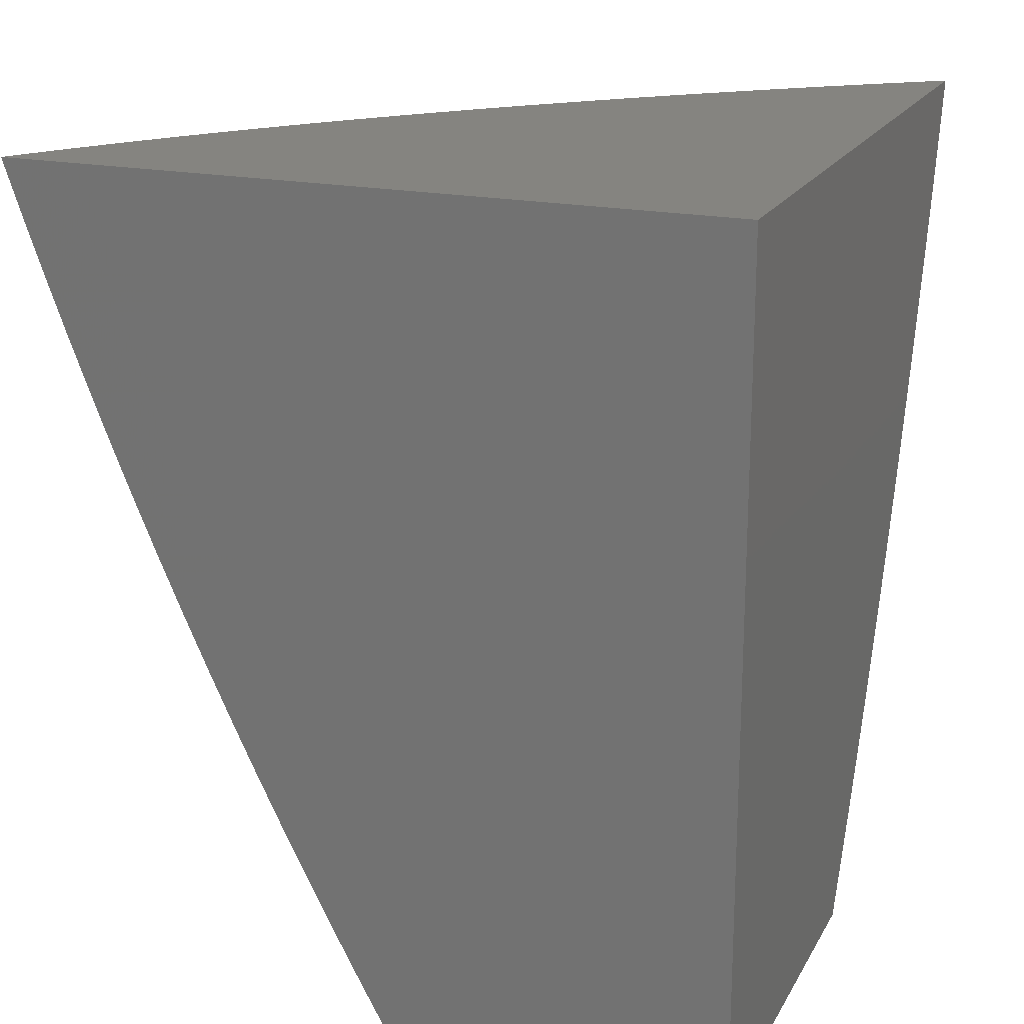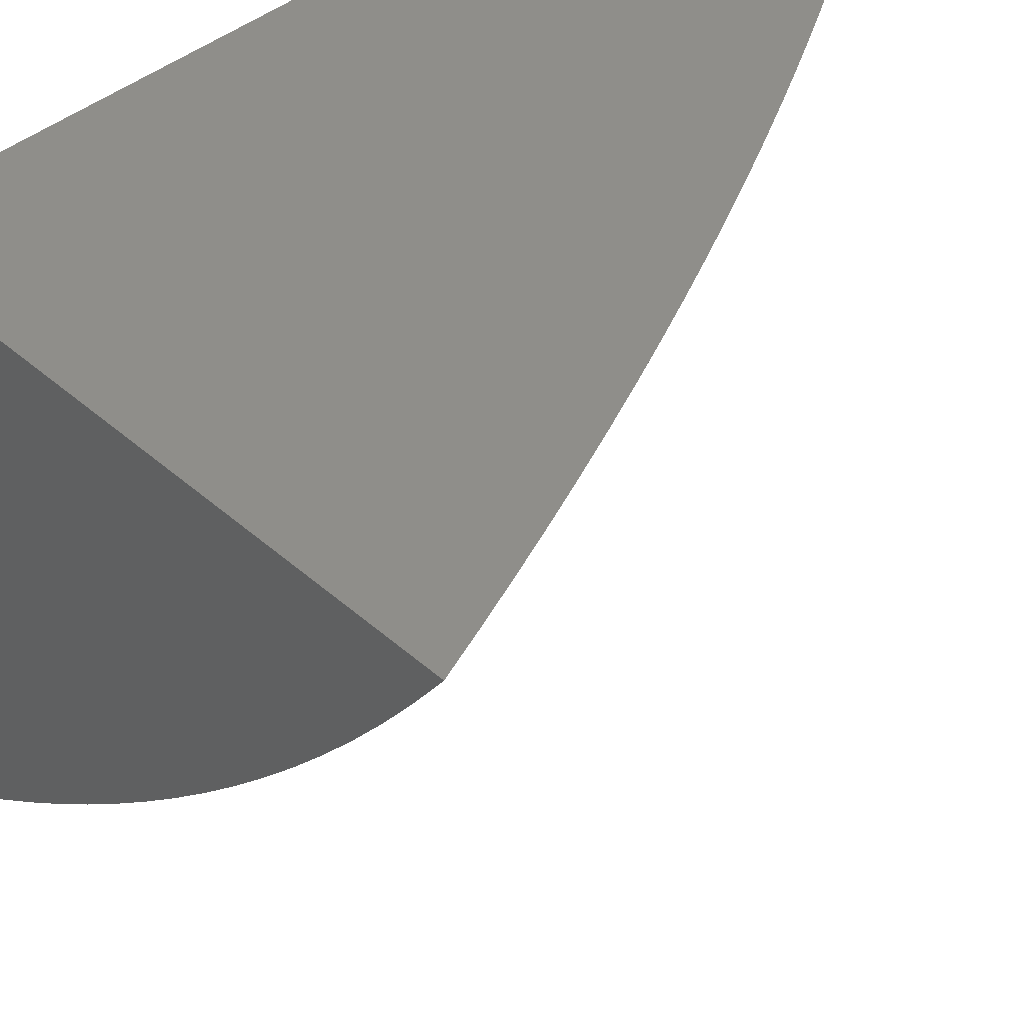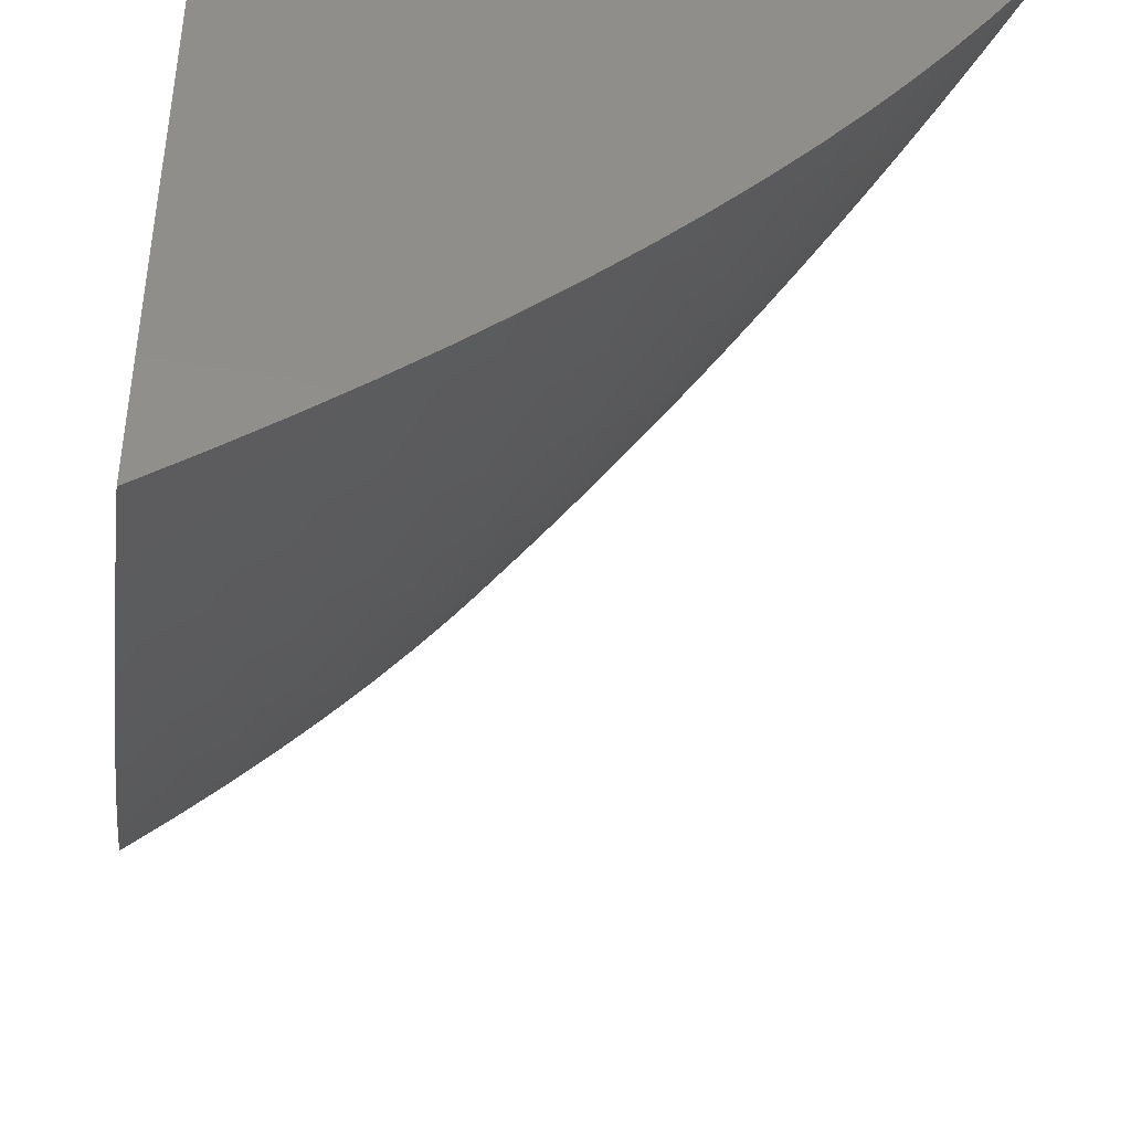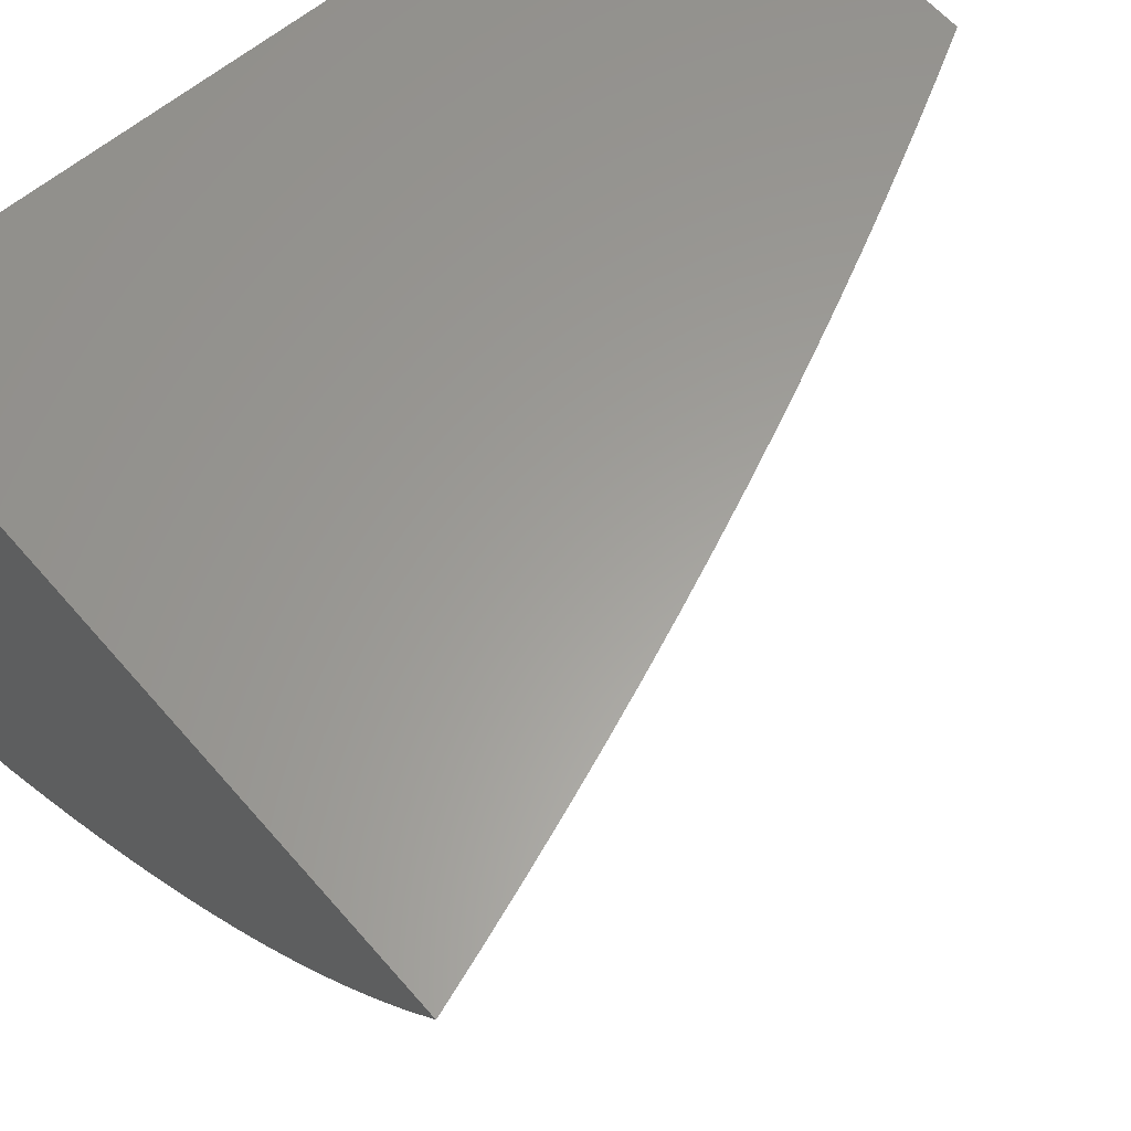
<metadata>
{"format":"stl","ext":"stl","renderer":"f3d","projection":"perspective","resolution":1024,"background":"white","views":[{"elev":19.5,"azim":-158.6,"up":"+Z"},{"elev":44.0,"azim":45.5,"up":"+Y"},{"elev":-43.1,"azim":-8.4,"up":"+Y"},{"elev":60.9,"azim":49.4,"up":"+Y"}]}
</metadata>
<code>
# stl→obj: 301 verts, 598 faces
v 5 -10.5 -2.941
v 5 -10.47 -3
v 5.038 -10.47 -2.939
v 5.057 -10.41 -3
v 5.082 -10.42 -2.939
v 5.126 -10.38 -2.939
v 5.153 -10.39 -2.877
v 5.195 -10.35 -2.877
v 5.222 -10.35 -2.816
v 5.263 -10.31 -2.816
v 5.289 -10.32 -2.754
v 5.329 -10.27 -2.754
v 5.355 -10.28 -2.692
v 5.394 -10.23 -2.692
v 5.419 -10.24 -2.63
v 5.457 -10.19 -2.63
v 5.482 -10.2 -2.567
v 5.518 -10.16 -2.567
v 5.542 -10.16 -2.505
v 5.577 -10.12 -2.505
v 5.601 -10.12 -2.442
v 5.628 -10.08 -2.442
v 5.651 -10.09 -2.379
v 5.678 -10.05 -2.379
v 5.7 -10.06 -2.316
v 5.726 -10.02 -2.316
v 5.748 -10.02 -2.253
v 5.761 -10 -2.257
v 5.786 -10 -2.193
v 5.113 -10.36 -3
v 5.168 -10.34 -2.939
v 5.236 -10.3 -2.877
v 5.303 -10.27 -2.816
v 5.368 -10.23 -2.754
v 5.431 -10.19 -2.692
v 5.492 -10.15 -2.63
v 5.552 -10.11 -2.567
v 5.604 -10.08 -2.505
v 5.654 -10.05 -2.442
v 5.703 -10.01 -2.379
v 5.736 -10 -2.321
v 5.167 -10.3 -3
v 5.208 -10.29 -2.939
v 5.276 -10.26 -2.877
v 5.341 -10.22 -2.816
v 5.405 -10.18 -2.754
v 5.467 -10.14 -2.692
v 5.527 -10.1 -2.63
v 5.579 -10.07 -2.567
v 5.63 -10.04 -2.505
v 5.679 -10.01 -2.442
v 5.71 -10 -2.384
v 5.219 -10.24 -3
v 5.248 -10.25 -2.939
v 5.314 -10.21 -2.877
v 5.378 -10.18 -2.816
v 5.44 -10.14 -2.754
v 5.501 -10.1 -2.692
v 5.554 -10.07 -2.63
v 5.605 -10.04 -2.567
v 5.655 -10 -2.505
v 5.683 -10 -2.447
v 5.285 -10.21 -2.939
v 5.27 -10.19 -3
v 5.322 -10.16 -2.939
v 5.319 -10.12 -3
v 5.357 -10.12 -2.939
v 5.343 -10.09 -3
v 5.391 -10.08 -2.939
v 5.366 -10.06 -3
v 5.417 -10.04 -2.939
v 5.389 -10.03 -3
v 5.442 -10.01 -2.939
v 5.412 -10 -3
v 5.445 -10 -2.94
v 5.477 -10 -2.879
v 5.471 -10.01 -2.877
v 5.445 -10.05 -2.877
v 5.419 -10.08 -2.877
v 5.385 -10.13 -2.877
v 5.35 -10.17 -2.877
v 5.508 -10 -2.819
v 5.499 -10.02 -2.816
v 5.473 -10.05 -2.816
v 5.447 -10.09 -2.816
v 5.413 -10.13 -2.816
v 5.539 -10 -2.758
v 5.526 -10.02 -2.754
v 5.501 -10.06 -2.754
v 5.474 -10.09 -2.754
v 5.569 -10 -2.696
v 5.553 -10.03 -2.692
v 5.528 -10.06 -2.692
v 5.599 -10 -2.634
v 5.579 -10.03 -2.63
v 5.628 -10 -2.572
v 5.656 -10 -2.51
v 5.77 -10.03 -2.19
v 5.81 -10 -2.129
v 5.791 -10.03 -2.127
v 5.833 -10 -2.065
v 5.811 -10.03 -2.063
v 5.856 -10 -2
v 5.816 -10.06 -2
v 5.785 -10.07 -2.063
v 5.774 -10.12 -2
v 5.759 -10.11 -2.063
v 5.731 -10.15 -2.063
v 5.711 -10.14 -2.127
v 5.675 -10.19 -2.127
v 5.655 -10.19 -2.19
v 5.618 -10.23 -2.19
v 5.597 -10.23 -2.253
v 5.558 -10.27 -2.253
v 5.537 -10.27 -2.316
v 5.497 -10.31 -2.316
v 5.475 -10.31 -2.379
v 5.434 -10.35 -2.379
v 5.412 -10.35 -2.442
v 5.369 -10.39 -2.442
v 5.346 -10.39 -2.505
v 5.303 -10.43 -2.505
v 5.28 -10.42 -2.567
v 5.235 -10.47 -2.567
v 5.211 -10.46 -2.63
v 5.165 -10.5 -2.63
v 5.141 -10.5 -2.692
v 5.094 -10.54 -2.692
v 5.069 -10.53 -2.754
v 5.021 -10.57 -2.754
v 5 -10.56 -2.82
v 5 -10.59 -2.76
v 5.045 -10.58 -2.692
v 5 -10.62 -2.699
v 5.069 -10.59 -2.63
v 5.019 -10.63 -2.63
v 5.092 -10.6 -2.567
v 5.042 -10.64 -2.567
v 5.115 -10.61 -2.505
v 5.065 -10.65 -2.505
v 5.137 -10.61 -2.442
v 5.086 -10.66 -2.442
v 5.158 -10.62 -2.379
v 5.108 -10.66 -2.379
v 5.179 -10.63 -2.316
v 5.128 -10.67 -2.316
v 5.199 -10.63 -2.253
v 5.148 -10.68 -2.253
v 5.219 -10.64 -2.19
v 5.168 -10.68 -2.19
v 5.238 -10.65 -2.127
v 5.186 -10.69 -2.127
v 5.256 -10.65 -2.063
v 5.205 -10.7 -2.063
v 5.258 -10.67 -2
v 5.196 -10.72 -2
v 5.731 -10.18 -2
v 5.695 -10.19 -2.063
v 5.638 -10.24 -2.127
v 5.579 -10.28 -2.19
v 5.519 -10.32 -2.253
v 5.456 -10.36 -2.316
v 5.392 -10.4 -2.379
v 5.326 -10.44 -2.442
v 5.258 -10.47 -2.505
v 5.189 -10.51 -2.567
v 5.118 -10.55 -2.63
v 5.686 -10.23 -2
v 5.658 -10.24 -2.063
v 5.6 -10.28 -2.127
v 5.539 -10.32 -2.19
v 5.477 -10.36 -2.253
v 5.413 -10.4 -2.316
v 5.348 -10.44 -2.379
v 5.281 -10.48 -2.442
v 5.212 -10.52 -2.505
v 5.141 -10.55 -2.567
v 5.639 -10.29 -2
v 5.619 -10.29 -2.063
v 5.559 -10.33 -2.127
v 5.498 -10.37 -2.19
v 5.435 -10.41 -2.253
v 5.369 -10.45 -2.316
v 5.303 -10.49 -2.379
v 5.234 -10.53 -2.442
v 5.164 -10.56 -2.505
v 5.579 -10.33 -2.063
v 5.59 -10.35 -2
v 5.537 -10.38 -2.063
v 5.54 -10.4 -2
v 5.494 -10.43 -2.063
v 5.487 -10.46 -2
v 5.449 -10.47 -2.063
v 5.433 -10.51 -2
v 5.403 -10.52 -2.063
v 5.376 -10.57 -2
v 5.356 -10.56 -2.063
v 5.307 -10.61 -2.063
v 5.288 -10.6 -2.127
v 5.318 -10.62 -2
v 5.151 -10.74 -2.063
v 5.133 -10.77 -2
v 5.097 -10.78 -2.063
v 5.067 -10.82 -2
v 5.041 -10.83 -2.063
v 5 -10.85 -2.065
v 5 -10.83 -2.13
v 5 -10.87 -2
v 5 -10.81 -2.195
v 5.005 -10.81 -2.19
v 5.023 -10.82 -2.127
v 5 -10.79 -2.259
v 5.06 -10.77 -2.19
v 5.079 -10.78 -2.127
v 5.133 -10.73 -2.127
v 5.041 -10.76 -2.253
v 5 -10.77 -2.323
v 5.022 -10.76 -2.316
v 5.002 -10.75 -2.379
v 5.076 -10.71 -2.316
v 5.055 -10.71 -2.379
v 5 -10.75 -2.387
v 5 -10.72 -2.45
v 5.034 -10.7 -2.442
v 5 -10.7 -2.513
v 5.013 -10.69 -2.505
v 5 -10.67 -2.576
v 5 -10.65 -2.637
v 5.044 -10.52 -2.816
v 5 -10.53 -2.881
v 5.018 -10.52 -2.877
v 5.064 -10.47 -2.877
v 5.109 -10.43 -2.877
v 5.091 -10.48 -2.816
v 5.136 -10.44 -2.816
v 5.18 -10.4 -2.816
v 5.116 -10.49 -2.754
v 5.161 -10.45 -2.754
v 5.205 -10.4 -2.754
v 5.248 -10.36 -2.754
v 5.187 -10.45 -2.692
v 5.255 -10.42 -2.63
v 5.323 -10.38 -2.567
v 5.388 -10.34 -2.505
v 5.452 -10.3 -2.442
v 5.515 -10.26 -2.379
v 5.575 -10.22 -2.316
v 5.634 -10.18 -2.253
v 5.69 -10.14 -2.19
v 5.739 -10.11 -2.127
v 5.256 -10.53 -2.379
v 5.186 -10.57 -2.442
v 5.208 -10.58 -2.379
v 5.277 -10.54 -2.316
v 5.229 -10.58 -2.316
v 5.324 -10.49 -2.316
v 5.345 -10.5 -2.253
v 5.298 -10.54 -2.253
v 5.365 -10.51 -2.19
v 5.318 -10.55 -2.19
v 5.384 -10.51 -2.127
v 5.337 -10.56 -2.127
v 5.249 -10.59 -2.253
v 5.269 -10.59 -2.19
v 5.231 -10.41 -2.692
v 5.274 -10.37 -2.692
v 5.315 -10.32 -2.692
v 5.299 -10.37 -2.63
v 5.365 -10.34 -2.567
v 5.429 -10.3 -2.505
v 5.492 -10.26 -2.442
v 5.553 -10.22 -2.379
v 5.612 -10.18 -2.316
v 5.669 -10.13 -2.253
v 5.718 -10.1 -2.19
v 5.765 -10.07 -2.127
v 5.39 -10.45 -2.253
v 5.411 -10.46 -2.19
v 5.455 -10.42 -2.19
v 5.43 -10.47 -2.127
v 5.475 -10.42 -2.127
v 5.518 -10.37 -2.127
v 5.34 -10.33 -2.63
v 5.38 -10.28 -2.63
v 5.405 -10.29 -2.567
v 5.468 -10.25 -2.505
v 5.53 -10.21 -2.442
v 5.589 -10.17 -2.379
v 5.647 -10.13 -2.316
v 5.696 -10.1 -2.253
v 5.744 -10.06 -2.19
v 5.444 -10.25 -2.567
v 5.506 -10.21 -2.505
v 5.566 -10.17 -2.442
v 5.624 -10.13 -2.379
v 5.674 -10.09 -2.316
v 5.723 -10.06 -2.253
v 5.115 -10.73 -2.19
v 5.095 -10.72 -2.253
v 5 -10 -2
v 5 -10 -3
f 1 2 3
f 3 2 4
f 3 4 5
f 5 4 6
f 5 6 7
f 7 6 8
f 7 8 9
f 9 8 10
f 9 10 11
f 11 10 12
f 11 12 13
f 13 12 14
f 13 14 15
f 15 14 16
f 15 16 17
f 17 16 18
f 17 18 19
f 19 18 20
f 19 20 21
f 21 20 22
f 21 22 23
f 23 22 24
f 23 24 25
f 25 24 26
f 25 26 27
f 27 26 28
f 27 28 29
f 4 30 6
f 6 30 31
f 6 31 8
f 8 31 32
f 8 32 10
f 10 32 33
f 10 33 12
f 12 33 34
f 12 34 14
f 14 34 35
f 14 35 16
f 16 35 36
f 16 36 18
f 18 36 37
f 18 37 20
f 20 37 38
f 20 38 22
f 22 38 39
f 22 39 24
f 24 39 40
f 24 40 26
f 26 40 41
f 26 41 28
f 30 42 31
f 31 42 43
f 31 43 32
f 32 43 44
f 32 44 33
f 33 44 45
f 33 45 34
f 34 45 46
f 34 46 35
f 35 46 47
f 35 47 36
f 36 47 48
f 36 48 37
f 37 48 49
f 37 49 38
f 38 49 50
f 38 50 39
f 39 50 51
f 39 51 40
f 40 51 52
f 40 52 41
f 42 53 43
f 43 53 54
f 43 54 44
f 44 54 55
f 44 55 45
f 45 55 56
f 45 56 46
f 46 56 57
f 46 57 47
f 47 57 58
f 47 58 48
f 48 58 59
f 48 59 49
f 49 59 60
f 49 60 50
f 50 60 61
f 50 61 51
f 51 61 62
f 51 62 52
f 54 53 63
f 63 53 64
f 63 64 65
f 65 64 66
f 65 66 67
f 67 66 68
f 67 68 69
f 69 68 70
f 69 70 71
f 71 70 72
f 71 72 73
f 73 72 74
f 73 74 75
f 75 76 73
f 73 76 77
f 73 77 71
f 71 77 78
f 71 78 69
f 69 78 79
f 69 79 67
f 67 79 80
f 67 80 65
f 65 80 81
f 65 81 63
f 63 81 55
f 63 55 54
f 76 82 77
f 77 82 83
f 77 83 78
f 78 83 84
f 78 84 79
f 79 84 85
f 79 85 80
f 80 85 86
f 80 86 81
f 81 86 56
f 81 56 55
f 82 87 83
f 83 87 88
f 83 88 84
f 84 88 89
f 84 89 85
f 85 89 90
f 85 90 86
f 86 90 57
f 86 57 56
f 87 91 88
f 88 91 92
f 88 92 89
f 89 92 93
f 89 93 90
f 90 93 58
f 90 58 57
f 91 94 92
f 92 94 95
f 92 95 93
f 93 95 59
f 93 59 58
f 94 96 95
f 95 96 60
f 95 60 59
f 96 97 60
f 60 97 61
f 97 62 61
f 27 29 98
f 98 29 99
f 98 99 100
f 100 99 101
f 100 101 102
f 102 101 103
f 102 103 104
f 102 104 105
f 105 104 106
f 105 106 107
f 107 106 108
f 107 108 109
f 109 108 110
f 109 110 111
f 111 110 112
f 111 112 113
f 113 112 114
f 113 114 115
f 115 114 116
f 115 116 117
f 117 116 118
f 117 118 119
f 119 118 120
f 119 120 121
f 121 120 122
f 121 122 123
f 123 122 124
f 123 124 125
f 125 124 126
f 125 126 127
f 127 126 128
f 127 128 129
f 129 128 130
f 129 130 131
f 131 130 132
f 132 130 133
f 132 133 134
f 134 133 135
f 134 135 136
f 136 135 137
f 136 137 138
f 138 137 139
f 138 139 140
f 140 139 141
f 140 141 142
f 142 141 143
f 142 143 144
f 144 143 145
f 144 145 146
f 146 145 147
f 146 147 148
f 148 147 149
f 148 149 150
f 150 149 151
f 150 151 152
f 152 151 153
f 152 153 154
f 154 153 155
f 154 155 156
f 106 157 108
f 108 157 158
f 108 158 110
f 110 158 159
f 110 159 112
f 112 159 160
f 112 160 114
f 114 160 161
f 114 161 116
f 116 161 162
f 116 162 118
f 118 162 163
f 118 163 120
f 120 163 164
f 120 164 122
f 122 164 165
f 122 165 124
f 124 165 166
f 124 166 126
f 126 166 167
f 126 167 128
f 128 167 133
f 128 133 130
f 157 168 158
f 158 168 169
f 158 169 159
f 159 169 170
f 159 170 160
f 160 170 171
f 160 171 161
f 161 171 172
f 161 172 162
f 162 172 173
f 162 173 163
f 163 173 174
f 163 174 164
f 164 174 175
f 164 175 165
f 165 175 176
f 165 176 166
f 166 176 177
f 166 177 167
f 167 177 135
f 167 135 133
f 168 178 169
f 169 178 179
f 169 179 170
f 170 179 180
f 170 180 171
f 171 180 181
f 171 181 172
f 172 181 182
f 172 182 173
f 173 182 183
f 173 183 174
f 174 183 184
f 174 184 175
f 175 184 185
f 175 185 176
f 176 185 186
f 176 186 177
f 177 186 137
f 177 137 135
f 179 178 187
f 187 178 188
f 187 188 189
f 189 188 190
f 189 190 191
f 191 190 192
f 191 192 193
f 193 192 194
f 193 194 195
f 195 194 196
f 195 196 197
f 197 196 198
f 197 198 199
f 199 198 151
f 199 151 149
f 196 200 198
f 198 200 153
f 198 153 151
f 200 155 153
f 154 156 201
f 201 156 202
f 201 202 203
f 203 202 204
f 203 204 205
f 205 204 206
f 205 206 207
f 204 208 206
f 209 210 207
f 207 210 211
f 207 211 205
f 205 211 203
f 209 212 210
f 210 212 213
f 210 213 214
f 214 213 215
f 214 215 201
f 201 215 154
f 213 212 216
f 216 212 217
f 216 217 218
f 218 217 219
f 218 219 220
f 220 219 221
f 220 221 146
f 146 221 144
f 217 222 219
f 219 222 223
f 219 223 221
f 221 223 224
f 221 224 144
f 144 224 142
f 223 225 224
f 224 225 226
f 224 226 142
f 142 226 140
f 225 227 226
f 226 227 140
f 140 227 138
f 138 227 228
f 138 228 136
f 136 228 134
f 129 131 229
f 229 131 230
f 229 230 231
f 231 230 1
f 231 1 232
f 232 1 3
f 232 3 233
f 233 3 5
f 233 5 7
f 229 231 234
f 234 231 232
f 234 232 235
f 235 232 233
f 235 233 236
f 236 233 7
f 236 7 9
f 129 229 237
f 237 229 234
f 237 234 238
f 238 234 235
f 238 235 239
f 239 235 236
f 239 236 240
f 240 236 9
f 240 9 11
f 129 237 127
f 127 237 241
f 127 241 125
f 125 241 242
f 125 242 123
f 123 242 243
f 123 243 121
f 121 243 244
f 121 244 119
f 119 244 245
f 119 245 117
f 117 245 246
f 117 246 115
f 115 246 247
f 115 247 113
f 113 247 248
f 113 248 111
f 111 248 249
f 111 249 109
f 109 249 250
f 109 250 107
f 107 250 105
f 241 237 238
f 185 251 252
f 252 251 253
f 252 253 141
f 141 253 143
f 251 254 253
f 253 254 255
f 253 255 143
f 143 255 145
f 185 184 251
f 251 184 256
f 251 256 254
f 254 256 257
f 254 257 258
f 258 257 259
f 258 259 260
f 260 259 261
f 260 261 262
f 262 261 195
f 262 195 197
f 254 258 255
f 255 258 263
f 255 263 145
f 145 263 147
f 258 260 263
f 263 260 264
f 263 264 147
f 147 264 149
f 260 262 264
f 264 262 199
f 264 199 149
f 262 197 199
f 185 252 186
f 186 252 139
f 186 139 137
f 139 252 141
f 241 238 265
f 265 238 239
f 265 239 266
f 266 239 240
f 266 240 267
f 267 240 11
f 267 11 13
f 241 265 242
f 242 265 268
f 242 268 243
f 243 268 269
f 243 269 244
f 244 269 270
f 244 270 245
f 245 270 271
f 245 271 246
f 246 271 272
f 246 272 247
f 247 272 273
f 247 273 248
f 248 273 274
f 248 274 249
f 249 274 275
f 249 275 250
f 250 275 276
f 250 276 105
f 105 276 102
f 268 265 266
f 256 184 183
f 257 256 277
f 277 256 183
f 277 183 182
f 259 257 278
f 278 257 277
f 278 277 279
f 279 277 182
f 279 182 181
f 261 259 280
f 280 259 278
f 280 278 281
f 281 278 279
f 281 279 282
f 282 279 181
f 282 181 180
f 195 261 193
f 193 261 280
f 193 280 191
f 191 280 281
f 191 281 189
f 189 281 282
f 189 282 187
f 187 282 180
f 187 180 179
f 268 266 283
f 283 266 267
f 283 267 284
f 284 267 13
f 284 13 15
f 268 283 269
f 269 283 285
f 269 285 270
f 270 285 286
f 270 286 271
f 271 286 287
f 271 287 272
f 272 287 288
f 272 288 273
f 273 288 289
f 273 289 274
f 274 289 290
f 274 290 275
f 275 290 291
f 275 291 276
f 276 291 100
f 276 100 102
f 285 283 284
f 285 284 292
f 292 284 15
f 292 15 17
f 285 292 286
f 286 292 293
f 286 293 287
f 287 293 294
f 287 294 288
f 288 294 295
f 288 295 289
f 289 295 296
f 289 296 290
f 290 296 297
f 290 297 291
f 291 297 98
f 291 98 100
f 293 292 17
f 294 293 19
f 19 293 17
f 295 294 21
f 21 294 19
f 296 295 23
f 23 295 21
f 297 296 25
f 25 296 23
f 98 297 27
f 27 297 25
f 154 215 152
f 152 215 298
f 152 298 150
f 150 298 299
f 150 299 148
f 148 299 220
f 148 220 146
f 215 213 298
f 298 213 216
f 298 216 299
f 299 216 218
f 299 218 220
f 201 203 214
f 214 203 211
f 214 211 210
f 103 101 300
f 300 101 99
f 300 99 29
f 29 28 300
f 300 28 41
f 300 41 52
f 52 62 300
f 300 62 97
f 300 97 96
f 96 94 300
f 300 94 91
f 300 91 87
f 300 87 301
f 301 87 82
f 301 82 76
f 76 75 301
f 301 75 74
f 74 72 301
f 301 72 70
f 301 70 68
f 68 66 301
f 301 66 64
f 301 64 53
f 53 42 301
f 301 42 30
f 301 30 4
f 4 2 301
f 208 204 300
f 300 204 202
f 300 202 156
f 156 155 300
f 300 155 200
f 300 200 196
f 196 194 300
f 300 194 192
f 300 192 190
f 190 188 300
f 300 188 178
f 300 178 168
f 168 157 300
f 300 157 106
f 300 106 104
f 104 103 300
f 2 1 301
f 301 1 230
f 301 230 131
f 131 132 301
f 301 132 300
f 300 132 134
f 300 134 228
f 228 227 300
f 300 227 225
f 300 225 223
f 223 222 300
f 300 222 217
f 300 217 212
f 212 209 300
f 300 209 207
f 300 207 206
f 206 208 300

</code>
